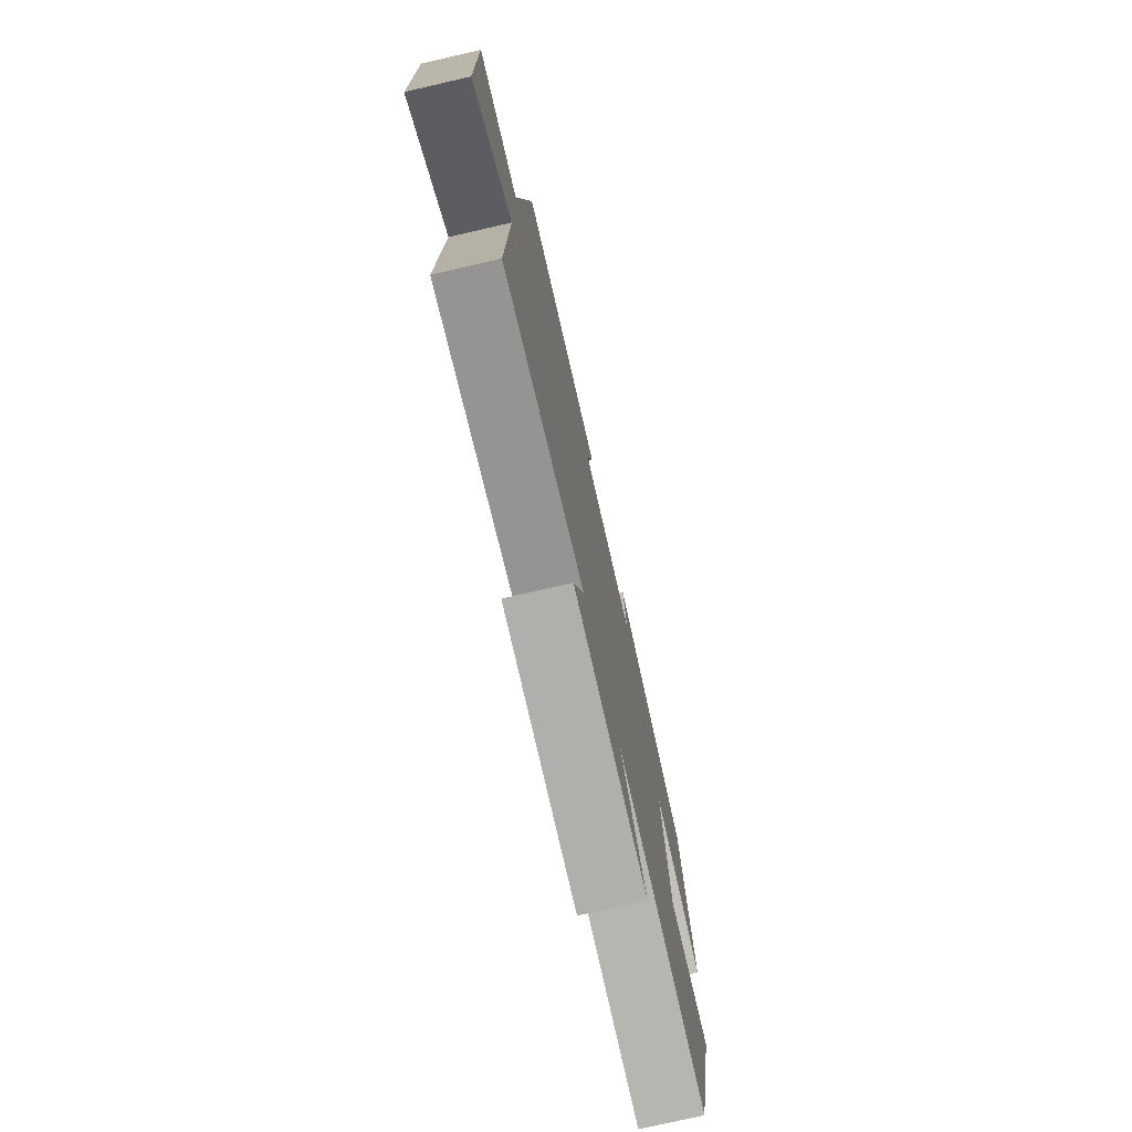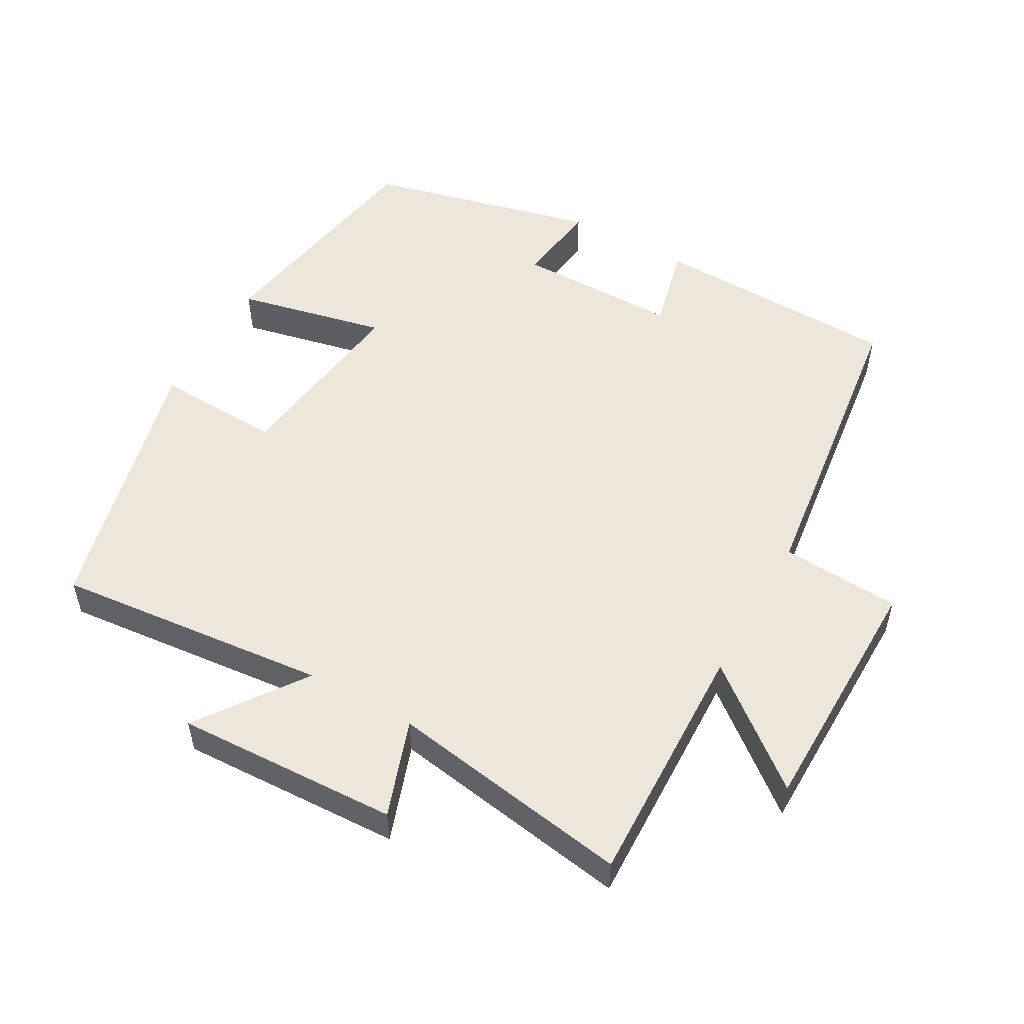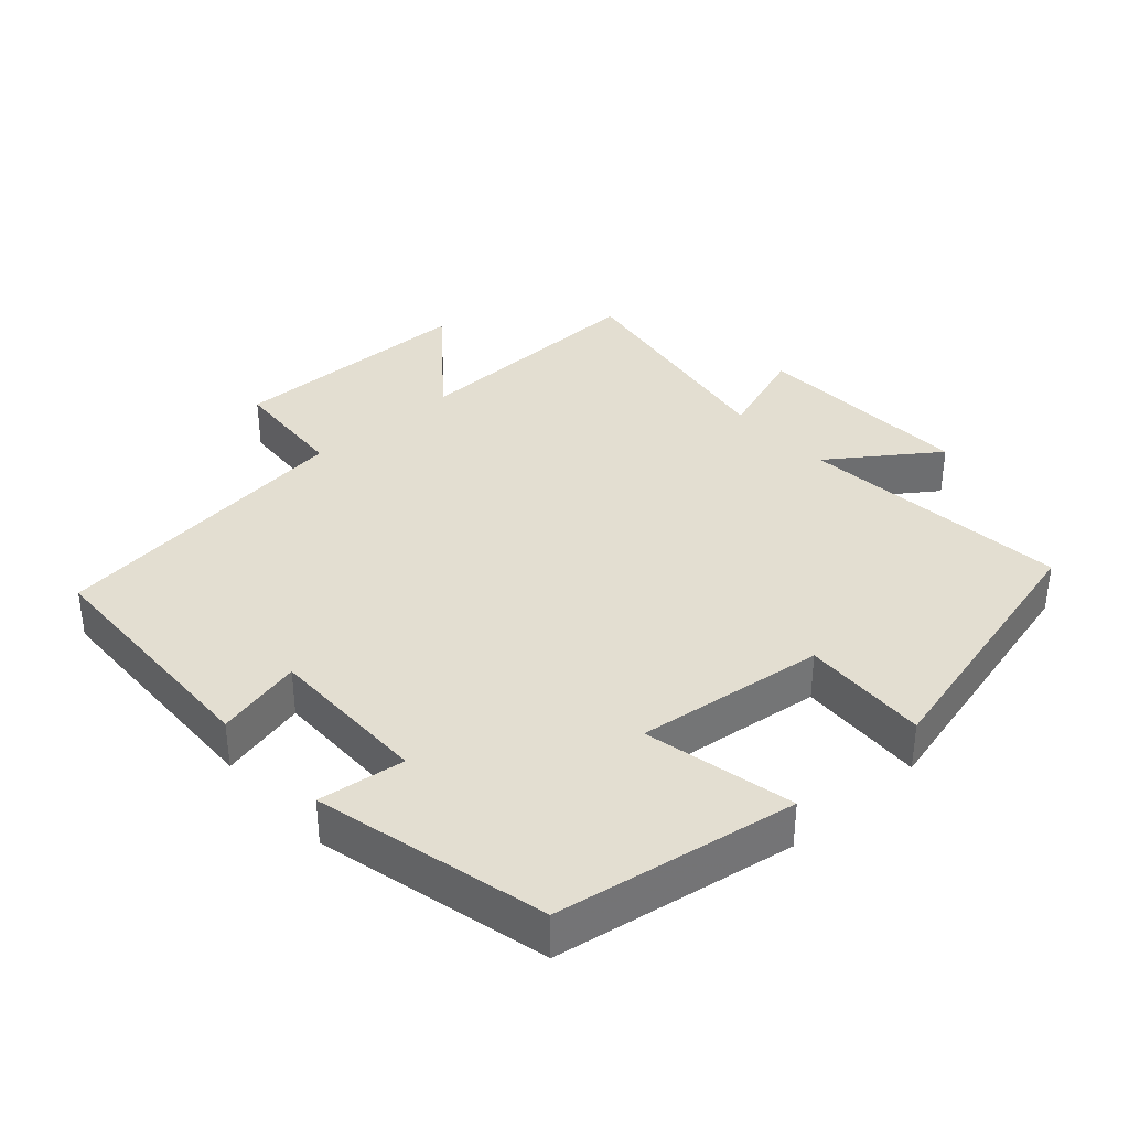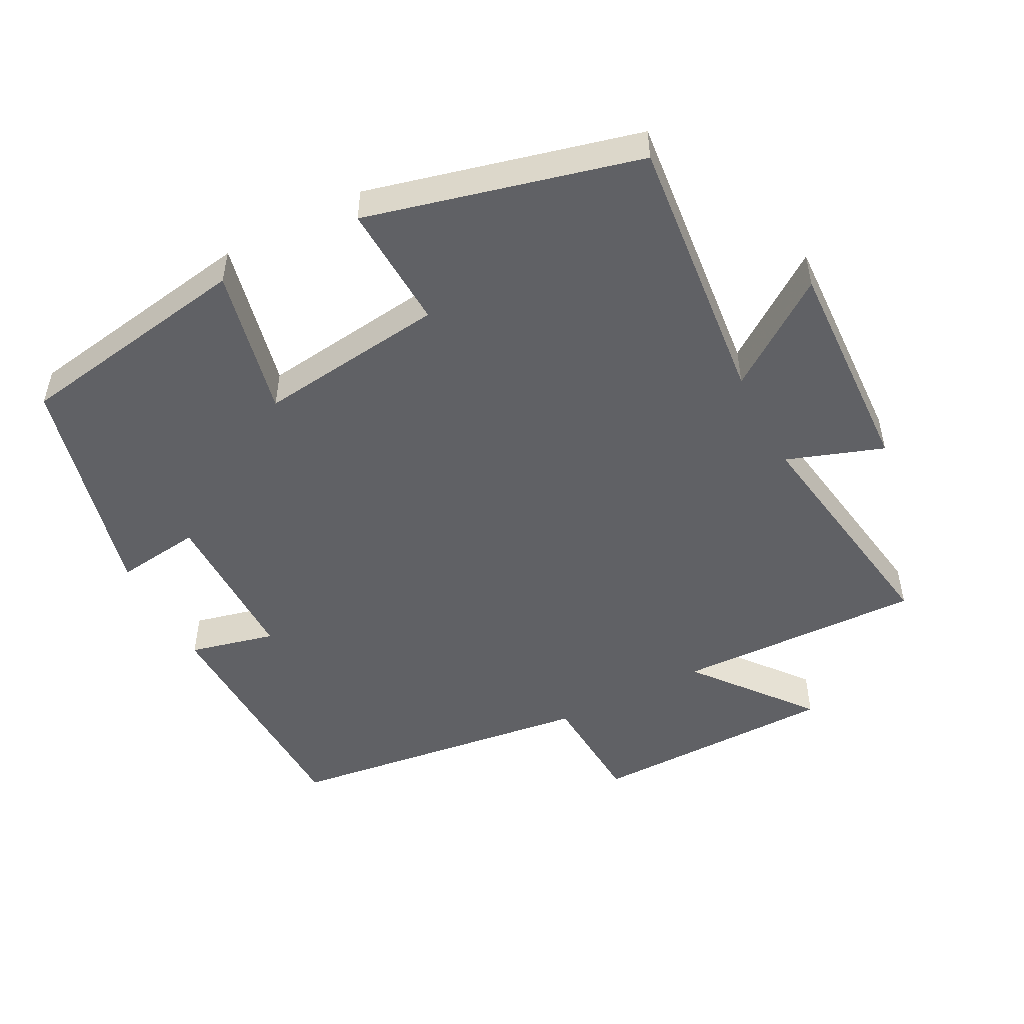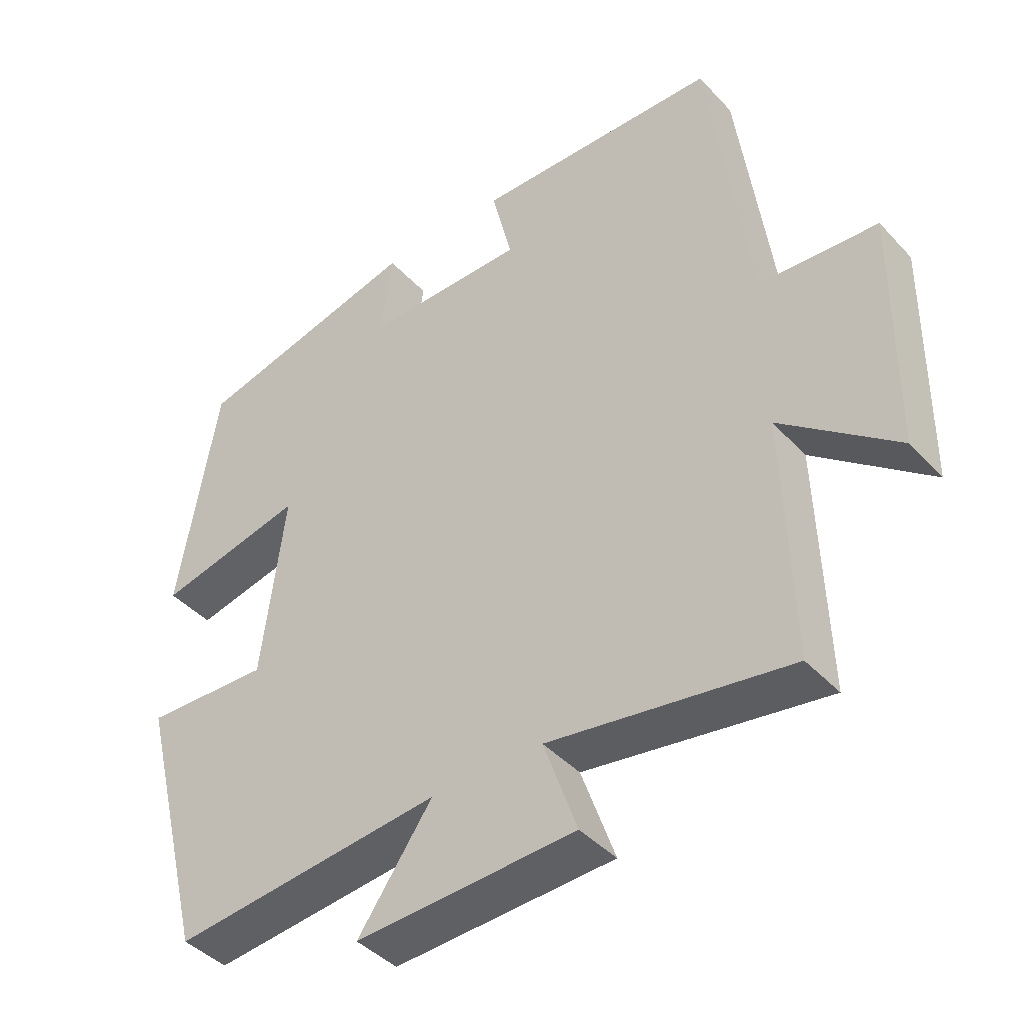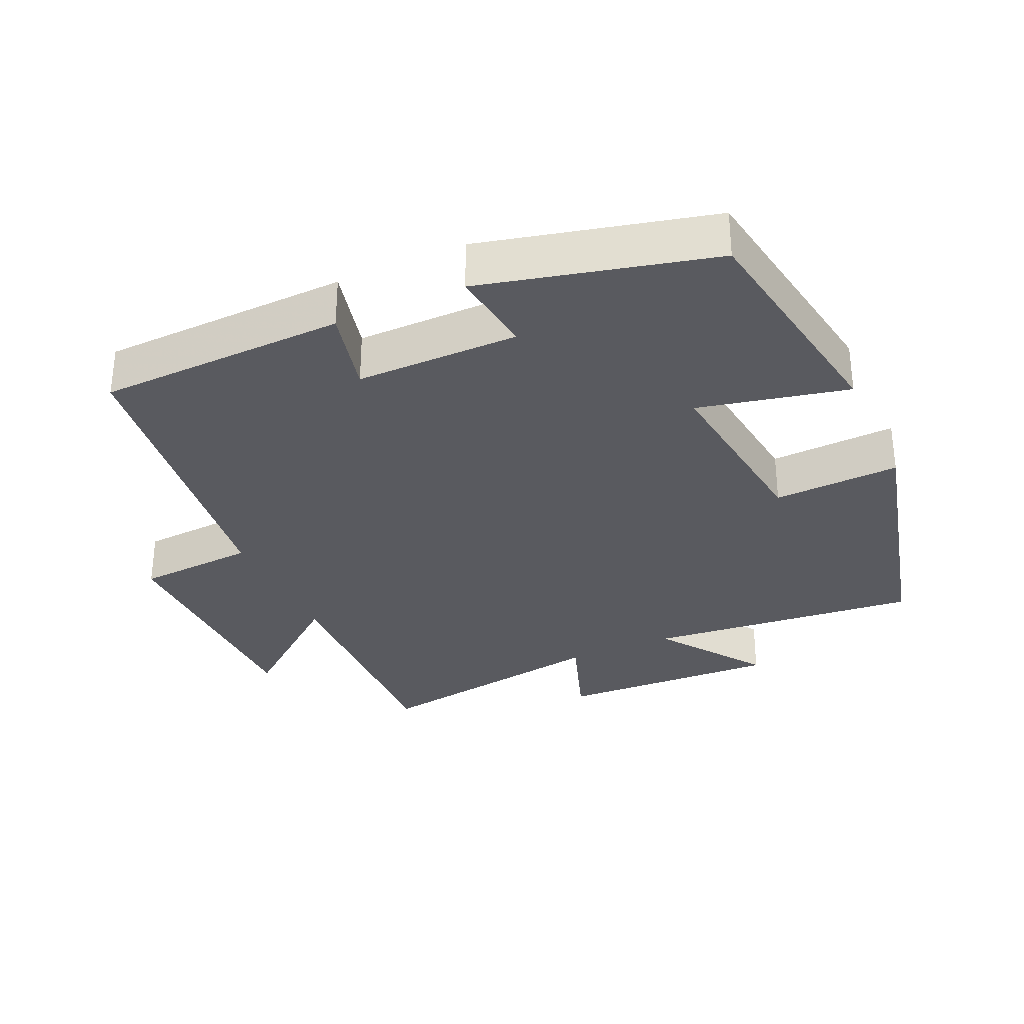
<metadata>
{"format":"obj","ext":"obj","renderer":"f3d","projection":"perspective","resolution":1024,"background":"white","views":[{"elev":-75.8,"azim":-77.1,"up":"+Z"},{"elev":52.6,"azim":-150.5,"up":"+Y"},{"elev":36.1,"azim":48.2,"up":"+Y"},{"elev":-50.0,"azim":117.6,"up":"+Y"},{"elev":-42.3,"azim":-141.3,"up":"+Z"},{"elev":-31.9,"azim":24.4,"up":"+Y"}]}
</metadata>
<code>
v 0.401 0.07 -0.54
v 0.005 0.07 -0.5
v 0.114 0.07 -0.654
v -0.208 0.07 -0.64
v -0.159 0.07 -0.5
v -0.511 0.07 -0.556
v -0.5 0.07 -0.197
v -0.669 0.07 -0.332
v -0.673 0.07 0.028
v -0.5 0.07 0.039
v -0.441 0.07 0.49
v -0.081 0.07 0.5
v -0.111 0.07 0.375
v 0.125 0.07 0.375
v 0.109 0.07 0.5
v 0.443 0.07 0.418
v 0.5 0.07 0.072
v 0.283 0.07 0.12
v 0.317 0.07 -0.154
v 0.5 0.07 -0.146
v 0.401 0 -0.54
v 0.005 0 -0.5
v 0.114 0 -0.654
v -0.208 0 -0.64
v -0.159 0 -0.5
v -0.511 0 -0.556
v -0.5 0 -0.197
v -0.669 0 -0.332
v -0.673 0 0.028
v -0.5 0 0.039
v -0.441 0 0.49
v -0.081 0 0.5
v -0.111 0 0.375
v 0.125 0 0.375
v 0.109 0 0.5
v 0.443 0 0.418
v 0.5 0 0.072
v 0.283 0 0.12
v 0.317 0 -0.154
v 0.5 0 -0.146
f 19 20 1 2
f 18 19 2
f 15 16 17 18
f 14 15 18
f 13 14 18 2
f 10 11 12 13
f 10 13 2
f 7 8 9 10
f 7 10 2 3
f 5 6 7
f 5 7 3
f 3 4 5
f 22 21 40 39
f 22 39 38
f 38 37 36 35
f 38 35 34
f 22 38 34 33
f 33 32 31 30
f 22 33 30
f 30 29 28 27
f 23 22 30 27
f 27 26 25
f 23 27 25
f 25 24 23
f 1 21 22 2
f 2 22 23 3
f 3 23 24 4
f 4 24 25 5
f 5 25 26 6
f 6 26 27 7
f 7 27 28 8
f 8 28 29 9
f 9 29 30 10
f 10 30 31 11
f 11 31 32 12
f 12 32 33 13
f 13 33 34 14
f 14 34 35 15
f 15 35 36 16
f 16 36 37 17
f 17 37 38 18
f 18 38 39 19
f 19 39 40 20
f 20 40 21 1

</code>
